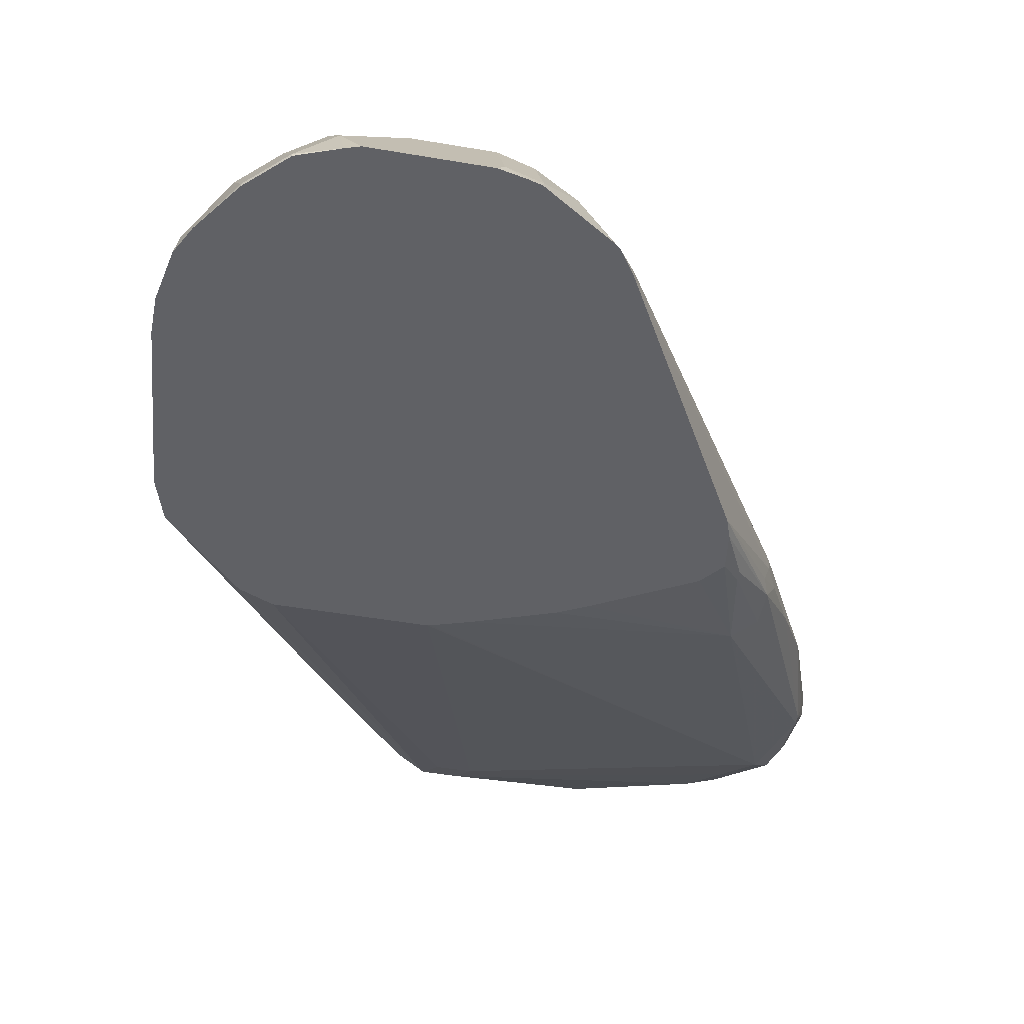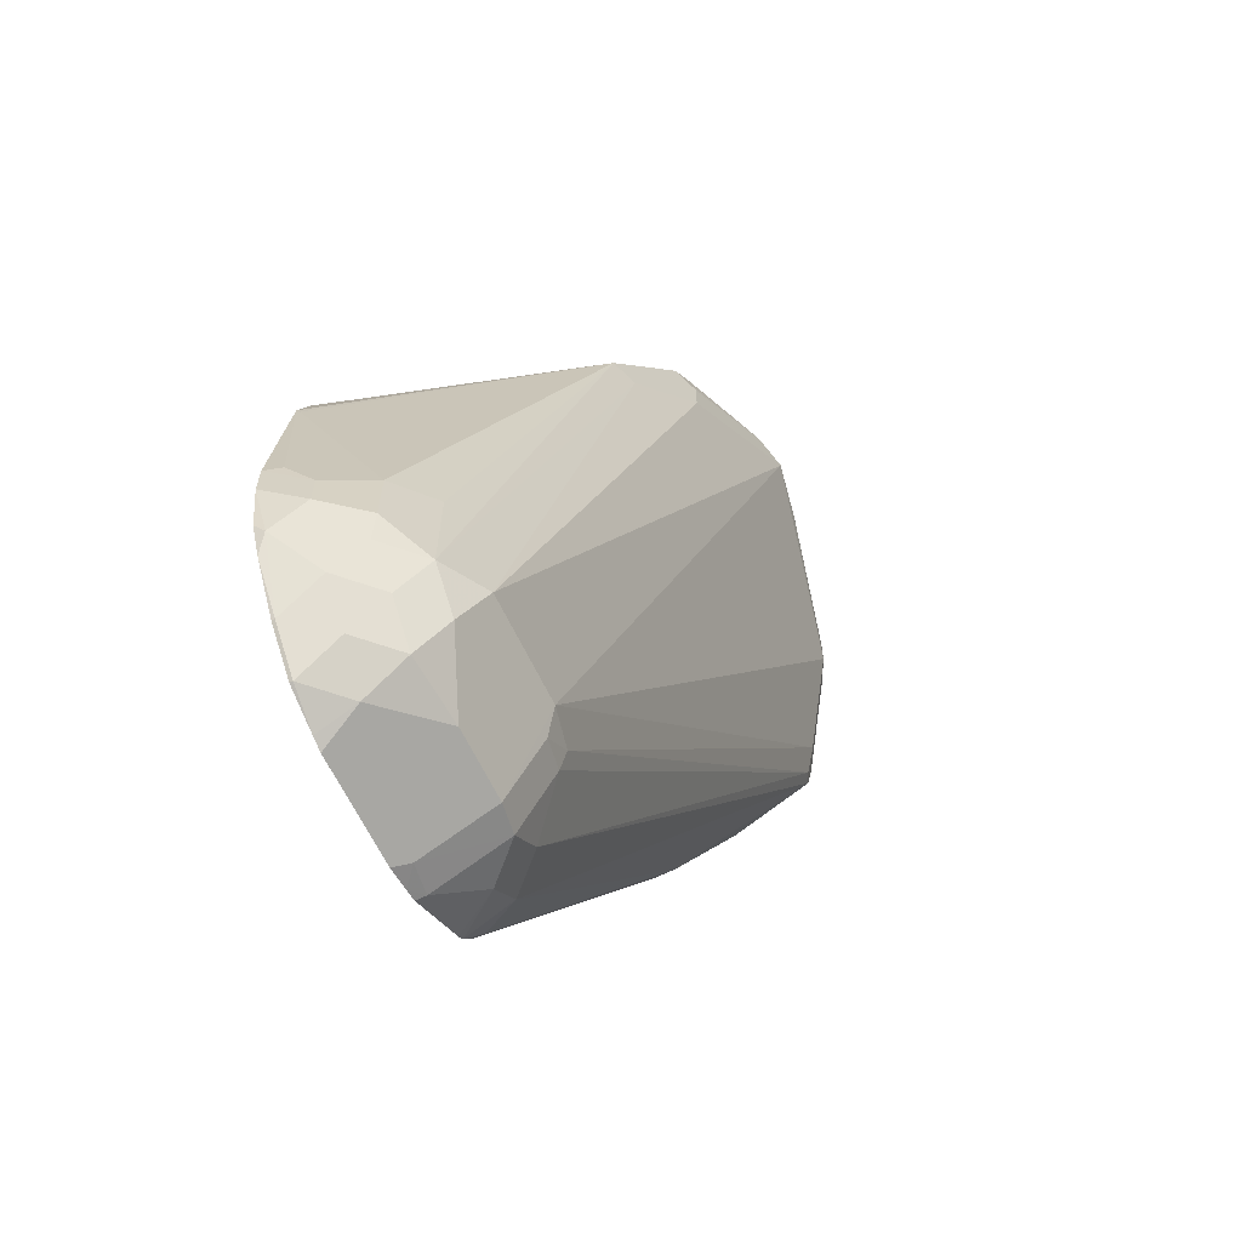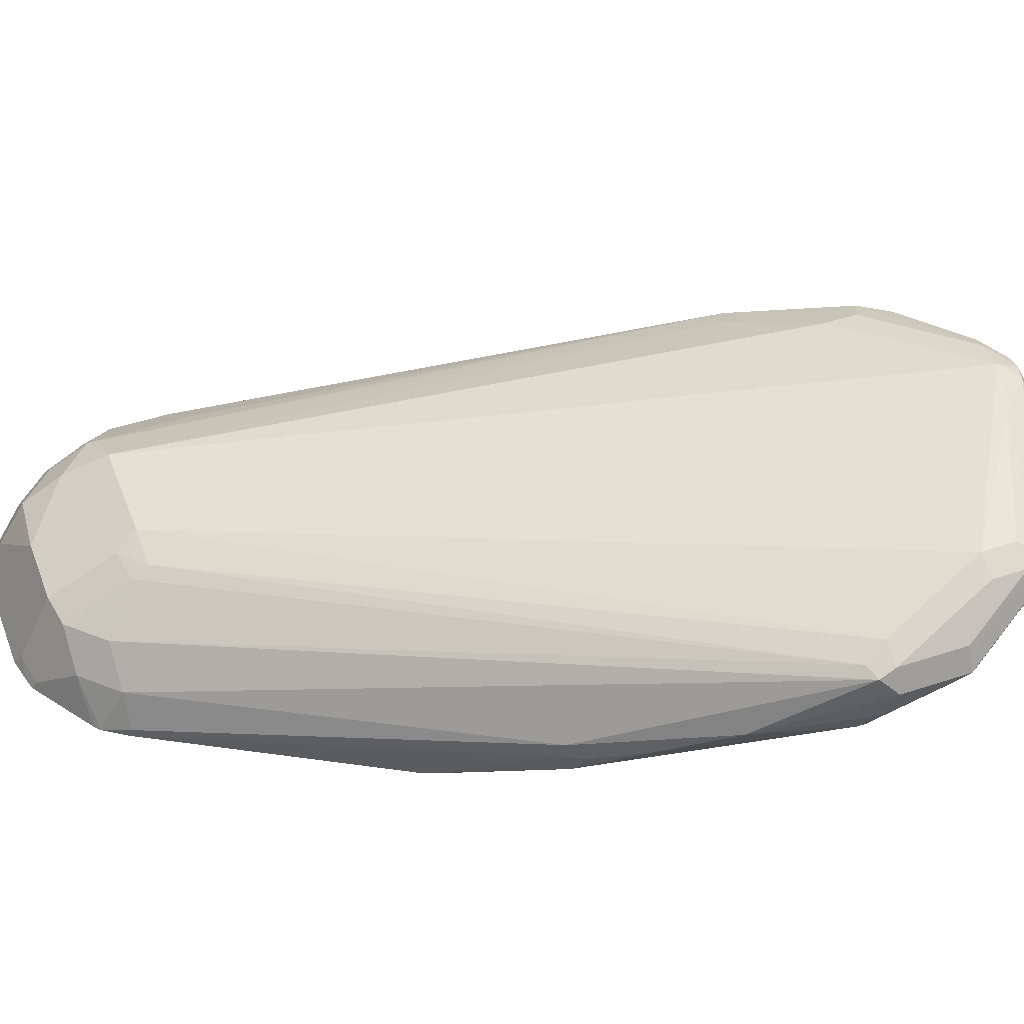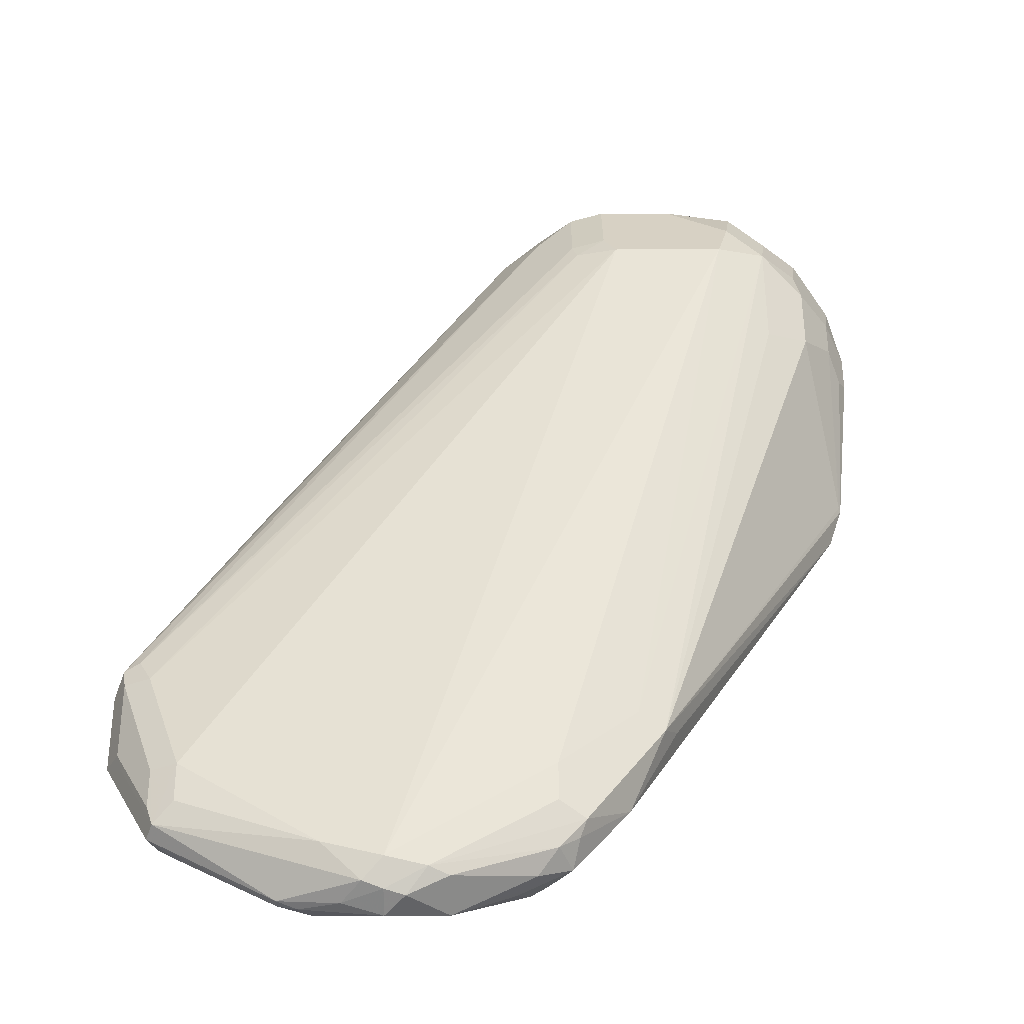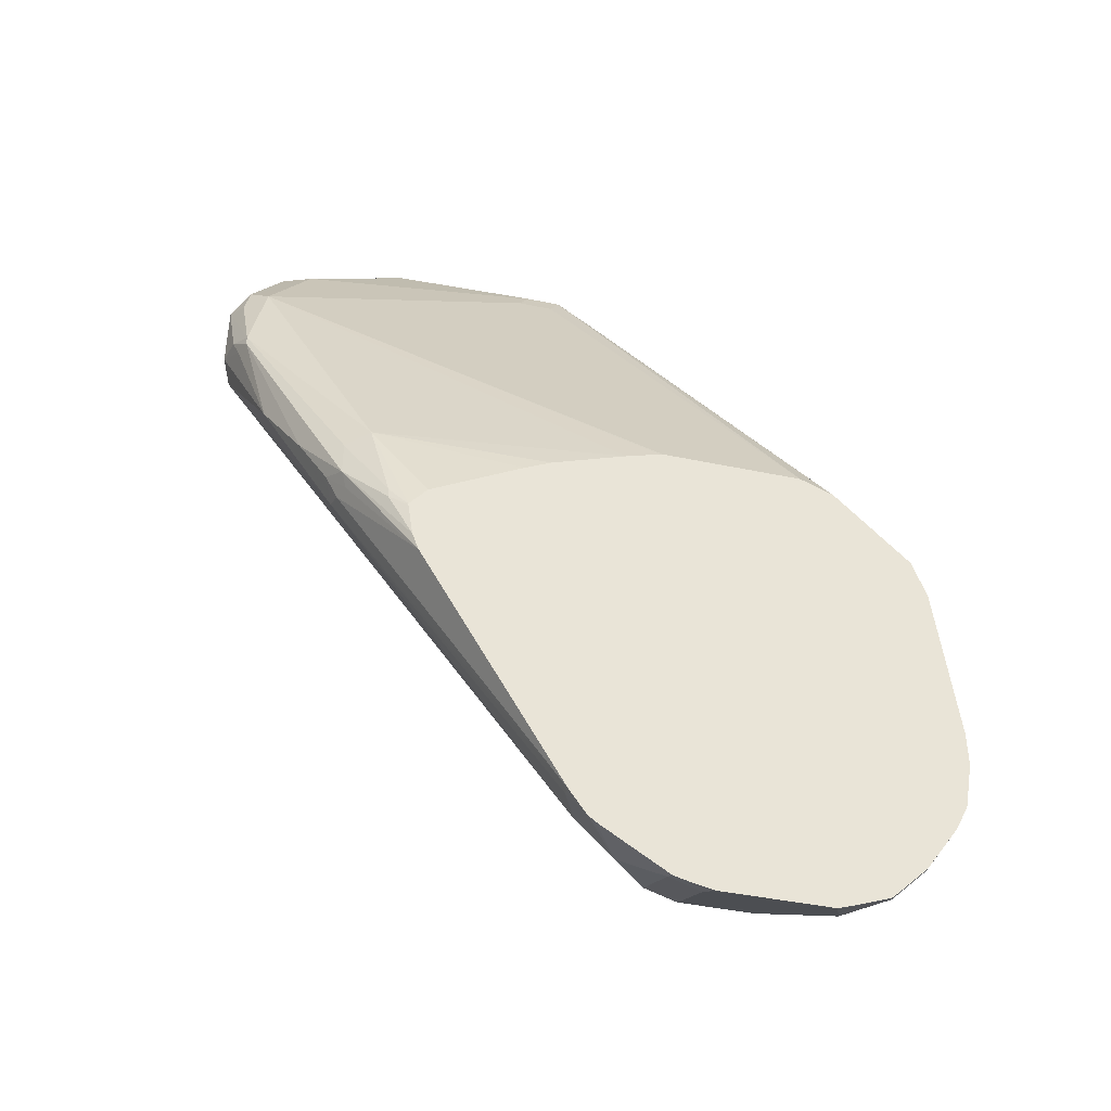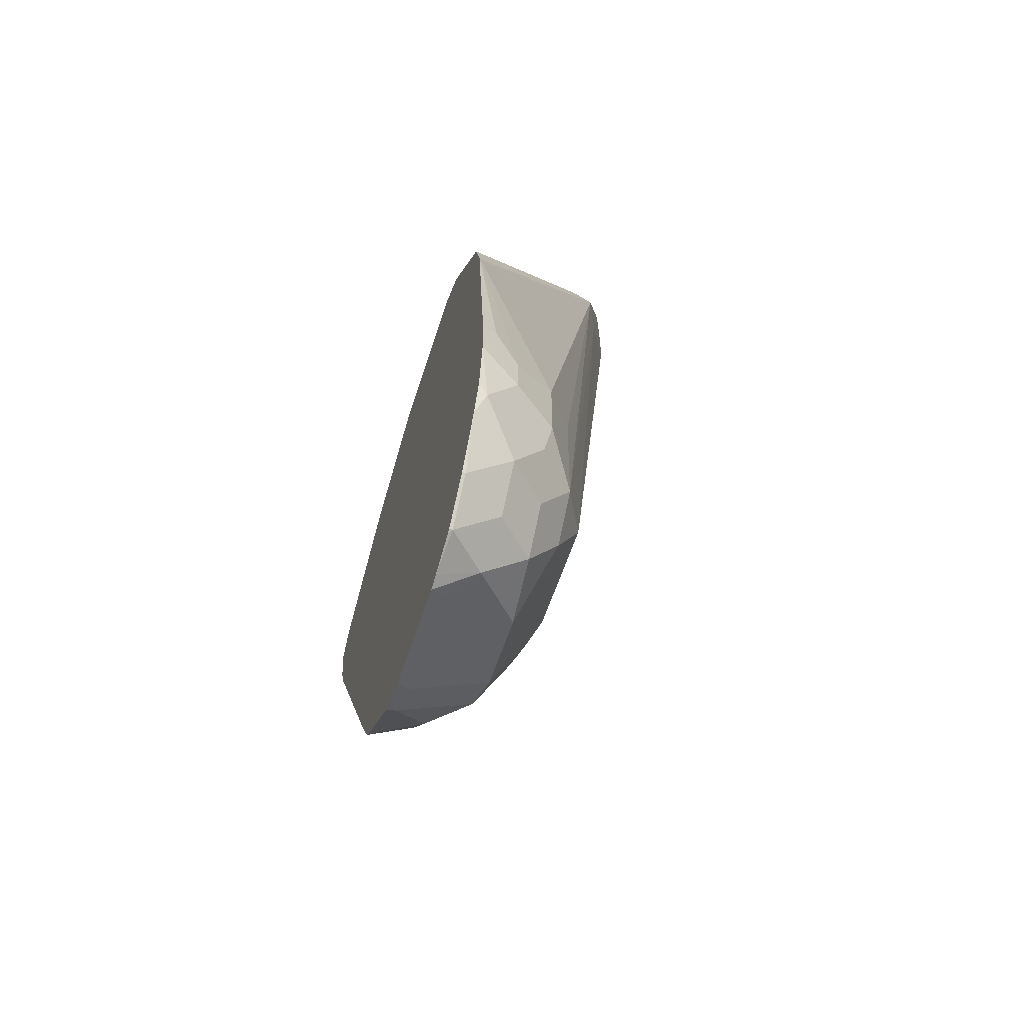
<metadata>
{"format":"obj","ext":"obj","renderer":"f3d","projection":"perspective","resolution":1024,"background":"white","views":[{"elev":-47.5,"azim":169.0,"up":"+Y"},{"elev":-63.6,"azim":115.4,"up":"+Z"},{"elev":46.5,"azim":-110.7,"up":"+Y"},{"elev":53.7,"azim":-0.2,"up":"+Y"},{"elev":-42.3,"azim":-14.2,"up":"+Z"},{"elev":-56.0,"azim":72.6,"up":"+Z"}]}
</metadata>
<code>
v -0.2358 0.5502 0.4912
v -0.2292 0.5371 0.4846
v -0.226 0.5403 0.501
v -0.2161 0.5698 0.5305
v -0.226 0.5649 0.501
v -0.2292 0.5633 0.4912
v -0.2309 0.56 0.4421
v -0.2358 0.5502 0.4519
v -0.2325 0.5338 0.4486
v -0.226 0.5207 0.4421
v -0.2161 0.5305 0.4912
v -0.203 0.5436 0.5174
v -0.1899 0.5567 0.5436
v -0.2063 0.56 0.5403
v -0.2096 0.5764 0.5436
v -0.2063 0.5846 0.5403
v -0.2292 0.5633 0.4519
v -0.2096 0.5829 0.5305
v -0.2112 0.5207 0.3831
v -0.2161 0.5698 0.4519
v -0.2227 0.5633 0.4388
v -0.02456 0.501 0.1081
v -0.04418 0.4814 0.1081
v -0.1719 0.501 0.3046
v -0.2292 0.5305 0.4388
v -0.226 0.5207 0.4372
v -0.1703 0.4781 0.3274
v -0.1572 0.4716 0.334
v -0.05893 0.5502 0.5501
v -0.05239 0.5567 0.5633
v -0.02063 0.4568 0.335
v -0.00151 0.4568 0.341
v -1.897e-05 0.4568 0.3414
v -0.131 0.5764 0.5829
v -0.1474 0.5796 0.5796
v -0.1965 0.5698 0.5501
v -0.1474 0.5846 0.5796
v -0.1965 0.5895 0.5305
v -0.1965 0.5895 0.5108
v -0.2096 0.5829 0.5108
v -0.1081 0.6042 0.5796
v -0.1277 0.6042 0.5599
v -0.1916 0.501 0.3438
v 0.01963 0.5305 0.1376
v -0.002466 0.5256 0.1376
v -0.004912 0.5207 0.1277
v -0.004912 0.501 0.08845
v -0.02456 0.4814 0.08845
v -0.04421 0.4568 0.09331
v -0.054 0.4617 0.1081
v -0.0532 0.4568 0.1064
v -0.1703 0.4912 0.3013
v -0.1768 0.4912 0.3144
v -0.1703 0.4781 0.3078
v -0.1474 0.4617 0.2849
v -0.1374 0.4568 0.2726
v -0.1275 0.4568 0.2848
v -0.07686 0.4568 0.3127
v -0.06199 0.4568 0.3201
v -0.03932 0.5502 0.5501
v -0.03278 0.5567 0.5633
v 0.07858 0.4568 0.3414
v -0.07205 0.5764 0.5829
v -0.09823 0.5895 0.5895
v -0.1375 0.5829 0.5829
v -0.1179 0.5919 0.5845
v -0.09823 0.6091 0.5698
v -0.09823 0.6026 0.5829
v 0.07858 0.5305 0.1376
v 0.02617 0.5174 0.1113
v 0.01309 0.5043 0.08519
v 0.01309 0.524 0.1245
v 0.01309 0.465 0.0655
v -0.004912 0.4617 0.06881
v -0.04024 0.4568 0.0901
v -0.131 0.4568 0.2423
v -0.167 0.4814 0.2997
v -0.1346 0.4568 0.2525
v -0.1474 0.4617 0.28
v -0.1373 0.4568 0.2716
v -0.01722 0.5551 0.5501
v -0.02456 0.56 0.5599
v -0.01313 0.5698 0.5567
v -0.02621 0.5698 0.5633
v -0.03932 0.5698 0.5698
v -0.06876 0.5796 0.5845
v 0.0964 0.4568 0.334
v -0.08841 0.5993 0.5845
v -0.07858 0.6042 0.5723
v -0.01967 0.5895 0.5305
v -0.01967 0.5895 0.5108
v 0.1048 0.5174 0.131
v 0.08512 0.5174 0.1113
v 0.01963 0.5698 0.4716
v 0.05239 0.5043 0.08519
v 0.01963 0.4912 0.07863
v 0.07205 0.465 0.0655
v 0.01722 0.4568 0.06136
v 0.003269 0.4568 0.06446
v -0.003689 0.4568 0.06632
v 0.002428 0.5551 0.5305
v 0.04173 0.5158 0.4519
v 0.0147 0.56 0.5207
v -0.009844 0.5796 0.5452
v -0.01967 0.5846 0.5526
v -0.02949 0.5796 0.5649
v -0.06876 0.5993 0.5747
v 0.09984 0.4568 0.3308
v -0.006556 0.5829 0.537
v -0.006556 0.5829 0.5174
v 0.1244 0.4978 0.131
v 0.1081 0.501 0.1081
v 0.03274 0.5633 0.4781
v 0.1048 0.5174 0.19
v 0.1277 0.501 0.1474
v 0.08841 0.501 0.08845
v 0.08512 0.4781 0.07206
v 0.05893 0.4912 0.07863
v 0.07617 0.4568 0.06136
v 0.1375 0.4568 0.2925
v 0.03928 0.5502 0.4716
v 0.1376 0.4568 0.2924
v 0.1277 0.4814 0.1081
v 0.145 0.4568 0.2703
v 0.1441 0.4585 0.2686
v 0.1277 0.501 0.1818
v 0.1441 0.4781 0.1507
v 0.1474 0.4617 0.1277
v 0.1081 0.4814 0.08845
v 0.1048 0.4585 0.07206
v 0.0834 0.4568 0.06379
v 0.1244 0.4585 0.09171
v 0.1548 0.4568 0.1793
v 0.1506 0.465 0.1834
v 0.1441 0.4781 0.1703
v 0.1548 0.4568 0.1596
v 0.1498 0.4568 0.1328
v 0.1474 0.4568 0.1277
v 0.1424 0.4568 0.1178
v 0.1048 0.4568 0.07206
v 0.1031 0.4568 0.07123
v 0.1244 0.4568 0.09171
f 1 2 3
f 67 90 91
f 67 91 69
f 68 88 89
f 69 92 93
f 69 91 94
f 69 94 92
f 70 93 95
f 70 95 71
f 71 95 118
f 71 118 96
f 71 96 73
f 73 97 119
f 73 119 98
f 73 98 99
f 73 99 74
f 73 96 118
f 73 118 97
f 86 106 107
f 84 106 86
f 84 86 85
f 83 106 84
f 83 105 106
f 83 104 105
f 67 89 90
f 83 103 104
f 81 87 102
f 81 83 82
f 81 101 83
f 78 80 79
f 74 100 75
f 74 99 100
f 83 101 103
f 86 107 88
f 67 68 89
f 64 68 66
f 44 67 69
f 45 72 46
f 46 72 71
f 46 71 47
f 47 71 73
f 47 73 74
f 47 74 48
f 48 75 49
f 48 74 75
f 49 51 50
f 51 76 52
f 52 76 77
f 52 77 53
f 53 77 54
f 54 77 76
f 54 76 78
f 54 78 79
f 64 88 68
f 64 86 88
f 63 86 64
f 61 87 81
f 61 62 87
f 61 86 63
f 64 66 65
f 61 85 86
f 61 83 84
f 61 82 83
f 61 81 82
f 60 62 61
f 56 79 80
f 55 79 56
f 61 84 85
f 87 108 102
f 88 107 89
f 89 107 105
f 113 124 125
f 113 125 126
f 113 126 114
f 115 126 135
f 115 135 127
f 115 127 128
f 115 128 123
f 116 129 130
f 116 130 117
f 117 130 131
f 117 131 119
f 123 128 132
f 123 132 130
f 123 130 129
f 124 133 134
f 124 134 135
f 124 135 125
f 133 135 134
f 132 139 142
f 130 142 140
f 130 132 142
f 130 141 131
f 130 140 141
f 113 122 124
f 128 136 137
f 128 138 139
f 128 137 138
f 127 136 128
f 127 133 136
f 127 135 133
f 125 135 126
f 128 139 132
f 113 121 122
f 112 129 116
f 112 123 129
f 92 115 111
f 92 126 115
f 92 114 126
f 92 113 114
f 92 94 113
f 92 116 93
f 93 116 95
f 92 112 116
f 92 111 123
f 91 110 94
f 90 110 91
f 90 109 110
f 89 109 90
f 89 105 109
f 92 123 112
f 44 72 45
f 94 110 109
f 95 116 117
f 111 115 123
f 105 107 106
f 104 109 105
f 103 122 121
f 103 120 122
f 103 109 104
f 94 109 113
f 103 113 109
f 102 108 120
f 101 120 103
f 101 102 120
f 97 117 119
f 97 118 117
f 95 117 118
f 103 121 113
f 44 71 72
f 81 102 101
f 44 93 70
f 10 28 11
f 11 29 30
f 11 30 12
f 11 28 31
f 11 31 32
f 11 32 33
f 11 33 29
f 12 30 13
f 13 30 34
f 13 34 35
f 13 35 14
f 14 35 36
f 14 36 15
f 15 36 35
f 15 35 37
f 15 37 16
f 16 38 39
f 21 45 46
f 20 45 21
f 20 44 45
f 20 39 44
f 20 40 39
f 19 24 43
f 10 27 28
f 19 26 25
f 17 40 20
f 16 42 38
f 16 41 42
f 16 37 41
f 16 40 18
f 16 39 40
f 19 43 26
f 10 54 27
f 10 26 54
f 9 26 10
f 3 13 14
f 3 12 13
f 3 11 12
f 2 10 3
f 1 10 2
f 44 70 71
f 3 10 11
f 1 8 9
f 1 6 7
f 1 5 6
f 1 16 5
f 1 4 16
f 1 14 4
f 1 3 14
f 1 7 8
f 21 46 22
f 4 14 15
f 5 16 18
f 9 25 26
f 8 25 9
f 8 19 25
f 7 24 19
f 7 23 24
f 7 22 23
f 4 15 16
f 7 21 22
f 7 17 20
f 7 19 8
f 6 40 17
f 6 18 40
f 6 17 7
f 5 18 6
f 7 20 21
f 22 46 47
f 1 9 10
f 22 48 23
f 31 119 131
f 31 131 141
f 31 141 140
f 31 140 142
f 31 142 139
f 31 139 138
f 31 138 137
f 31 137 136
f 31 136 133
f 31 133 124
f 31 124 122
f 31 122 120
f 31 120 108
f 31 108 87
f 31 87 62
f 31 62 33
f 31 33 32
f 22 47 48
f 44 69 93
f 43 53 54
f 41 67 42
f 41 68 67
f 39 67 44
f 31 98 119
f 39 42 67
f 37 66 41
f 37 65 66
f 35 65 37
f 34 65 35
f 34 64 65
f 34 63 64
f 38 42 39
f 31 99 98
f 41 66 68
f 31 75 100
f 23 48 49
f 31 100 99
f 23 49 50
f 23 50 24
f 24 51 52
f 24 52 53
f 24 53 43
f 26 43 54
f 27 54 79
f 27 79 55
f 27 55 28
f 28 55 56
f 28 56 57
f 28 57 58
f 28 58 59
f 24 50 51
f 29 60 61
f 28 59 31
f 31 76 51
f 31 78 76
f 31 80 78
f 31 56 80
f 31 57 56
f 31 58 57
f 31 51 49
f 31 59 58
f 30 63 34
f 30 61 63
f 29 62 60
f 29 33 62
f 29 61 30
f 31 49 75

</code>
